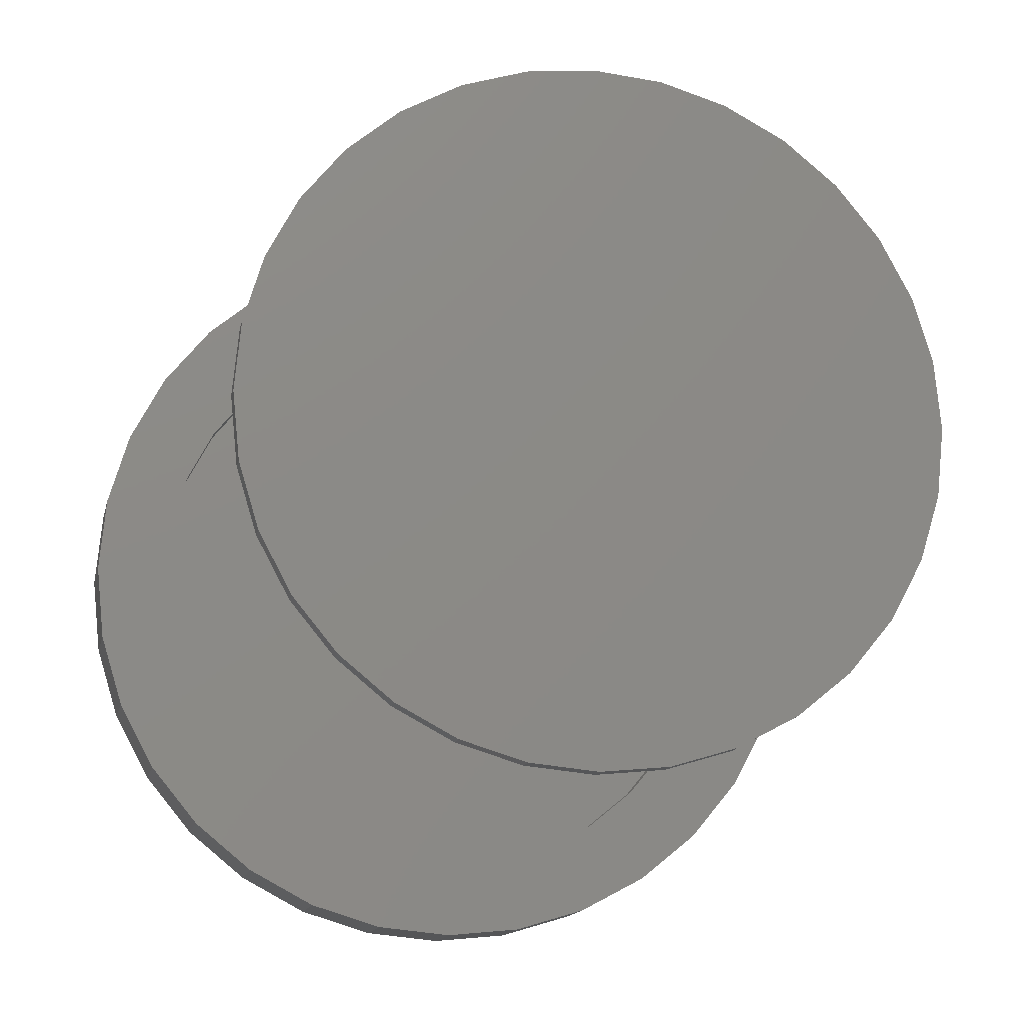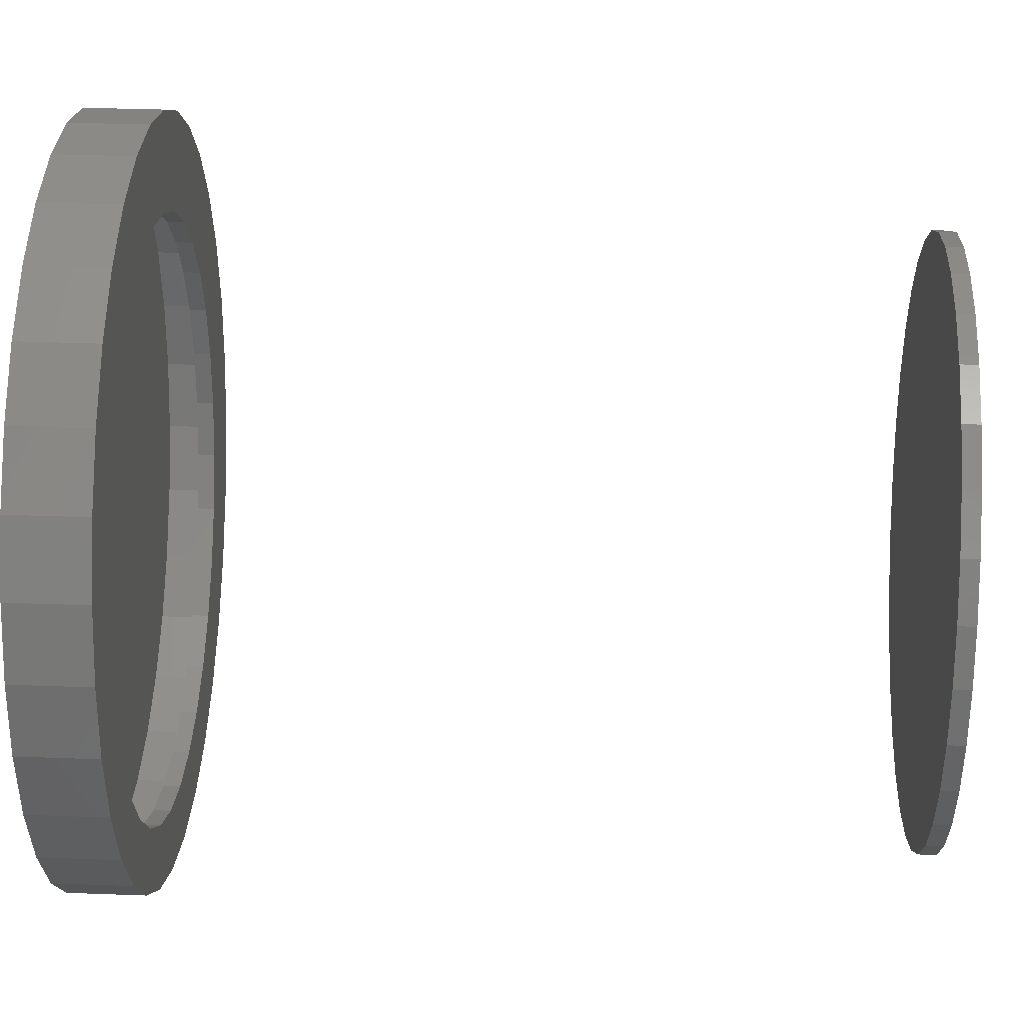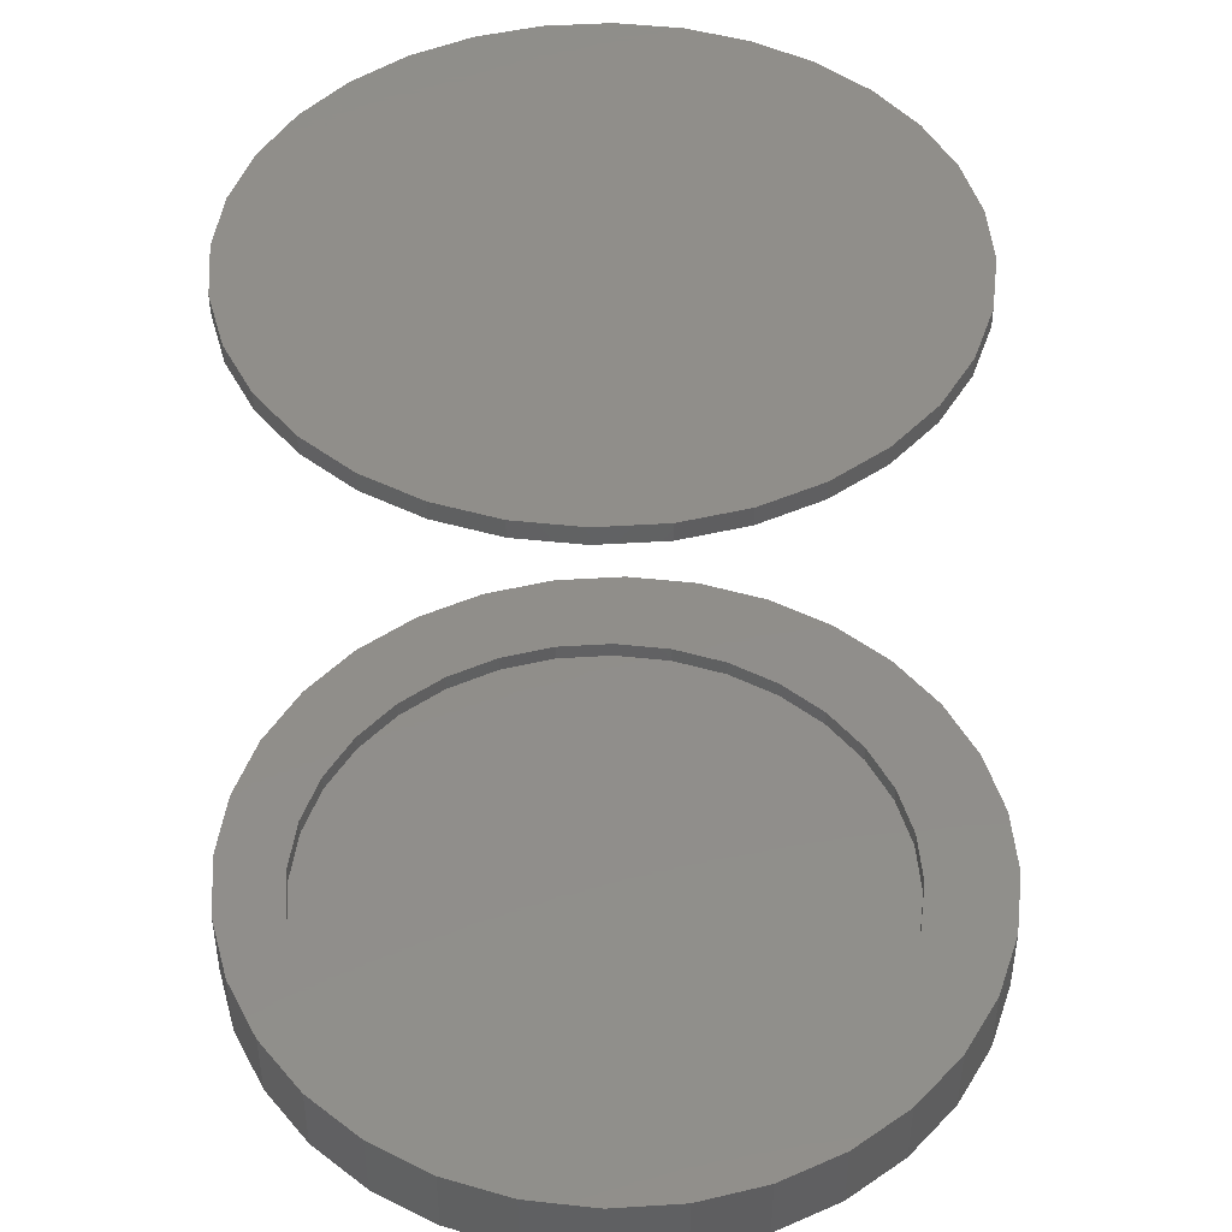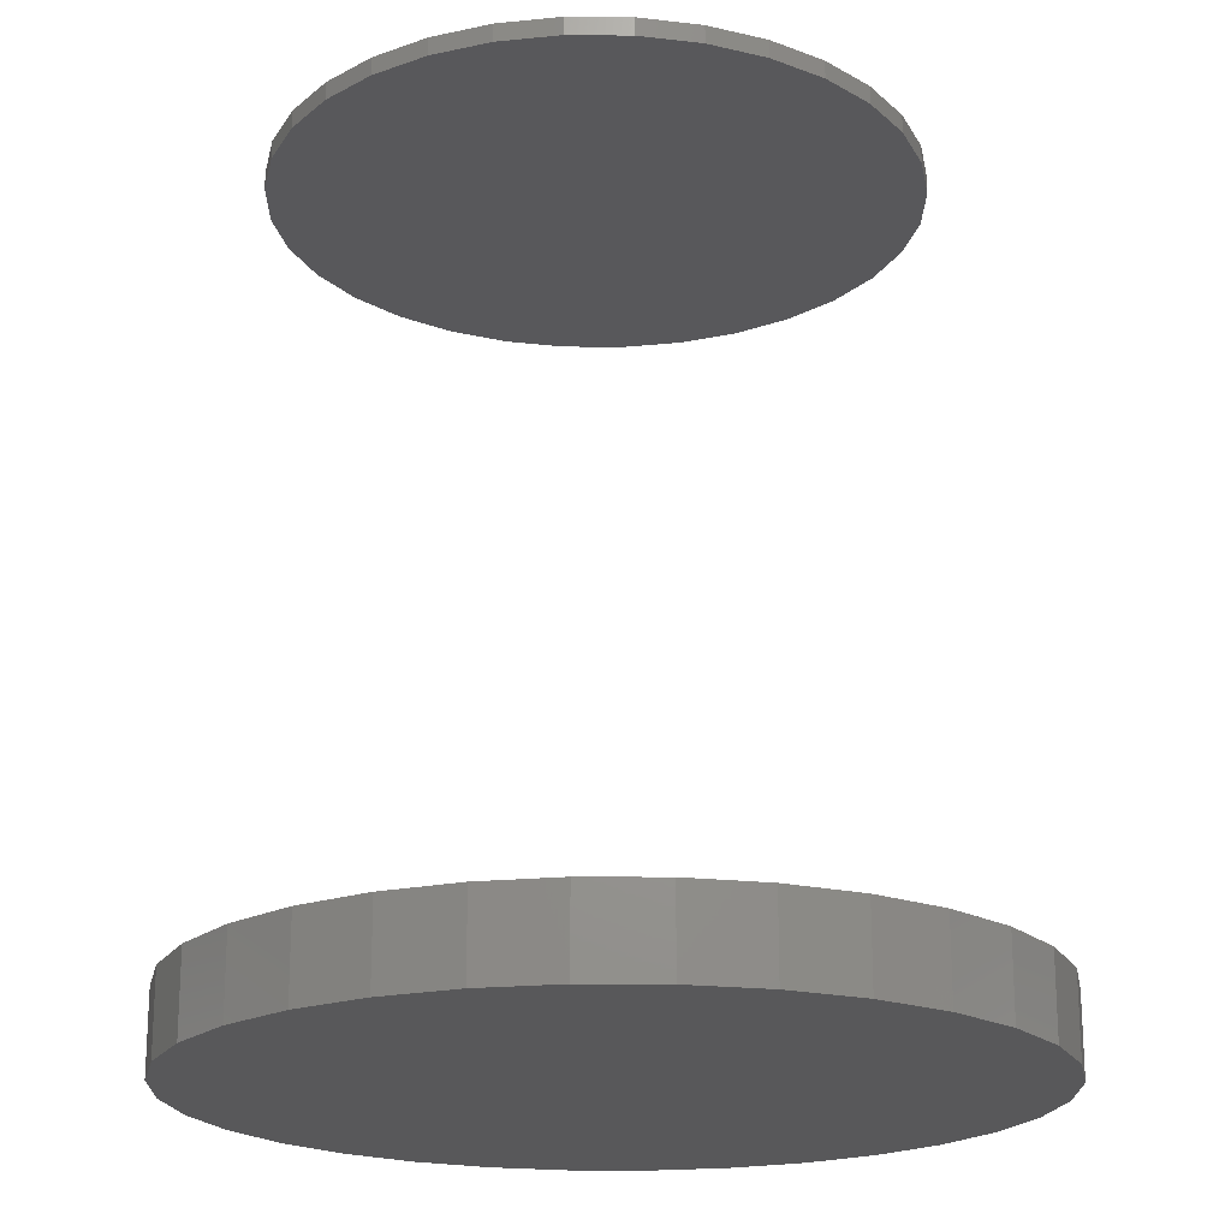
<metadata>
{"format":"stl","ext":"stl","renderer":"f3d","projection":"perspective","resolution":1024,"background":"white","views":[{"elev":-13.6,"azim":-11.5,"up":"+Y"},{"elev":35.9,"azim":-87.2,"up":"+Y"},{"elev":46.0,"azim":-9.7,"up":"+Z"},{"elev":-20.1,"azim":49.8,"up":"+Z"}]}
</metadata>
<code>
# stl→obj: 256 verts, 504 faces
v -0.0003289 0.2719 0.05469
v -0.05337 0.2667 0.07031
v -0.05337 0.2667 0.05469
v -0.1044 0.2512 0.07031
v -0.1044 0.2512 0.05469
v -0.1514 0.2261 0.07031
v -0.1514 0.2261 0.05469
v -0.1926 0.1922 0.07031
v -0.1926 0.1922 0.05469
v -0.2264 0.151 0.07031
v -0.2264 0.151 0.05469
v -0.2515 0.104 0.07031
v -0.2515 0.104 0.05469
v -0.267 0.05304 0.07031
v -0.267 0.05304 0.05469
v -0.2722 0 0.07031
v -0.2722 3.329e-17 0.05469
v -0.0003289 0.2719 0.07031
v 0.05271 0.2667 0.05469
v 0.05271 0.2667 0.07031
v 0.1037 0.2512 0.05469
v 0.1037 0.2512 0.07031
v 0.1507 0.2261 0.05469
v 0.1507 0.2261 0.07031
v 0.1919 0.1922 0.05469
v 0.1919 0.1922 0.07031
v 0.2257 0.151 0.05469
v 0.2257 0.151 0.07031
v 0.2509 0.104 0.05469
v 0.2509 0.104 0.07031
v 0.2663 0.05304 0.05469
v 0.2663 0.05304 0.07031
v 0.2715 -6.659e-17 0.05469
v 0.2715 0 0.07031
v -0.0003289 -0.2719 0.05469
v 0.05271 -0.2667 0.07031
v 0.05271 -0.2667 0.05469
v 0.1037 -0.2512 0.07031
v 0.1037 -0.2512 0.05469
v 0.1507 -0.2261 0.07031
v 0.1507 -0.2261 0.05469
v 0.1919 -0.1922 0.07031
v 0.1919 -0.1922 0.05469
v 0.2257 -0.151 0.07031
v 0.2257 -0.151 0.05469
v 0.2509 -0.104 0.07031
v 0.2509 -0.104 0.05469
v 0.2663 -0.05304 0.07031
v 0.2663 -0.05304 0.05469
v -0.0003289 -0.2719 0.07031
v -0.05337 -0.2667 0.05469
v -0.05337 -0.2667 0.07031
v -0.1044 -0.2512 0.05469
v -0.1044 -0.2512 0.07031
v -0.1514 -0.2261 0.05469
v -0.1514 -0.2261 0.07031
v -0.1926 -0.1922 0.05469
v -0.1926 -0.1922 0.07031
v -0.2264 -0.151 0.05469
v -0.2264 -0.151 0.07031
v -0.2515 -0.104 0.05469
v -0.2515 -0.104 0.07031
v -0.267 -0.05304 0.05469
v -0.267 -0.05304 0.07031
v -0.2722 3.329e-17 0.7344
v -0.2722 3.329e-17 0.75
v -0.267 0.05304 0.7344
v -0.267 0.05304 0.75
v -0.2515 0.104 0.7344
v -0.2515 0.104 0.75
v -0.2264 0.151 0.7344
v -0.2264 0.151 0.75
v -0.1926 0.1922 0.7344
v -0.1926 0.1922 0.75
v -0.1514 0.2261 0.7344
v -0.1514 0.2261 0.75
v -0.1044 0.2512 0.7344
v -0.1044 0.2512 0.75
v -0.05337 0.2667 0.7344
v -0.05337 0.2667 0.75
v -0.0003289 0.2719 0.7344
v -0.0003289 0.2719 0.75
v 0.05271 0.2667 0.7344
v 0.05271 0.2667 0.75
v 0.1037 0.2512 0.7344
v 0.1037 0.2512 0.75
v 0.1507 0.2261 0.7344
v 0.1507 0.2261 0.75
v 0.1919 0.1922 0.7344
v 0.1919 0.1922 0.75
v 0.2257 0.151 0.7344
v 0.2257 0.151 0.75
v 0.2509 0.104 0.7344
v 0.2509 0.104 0.75
v 0.2663 0.05304 0.7344
v 0.2663 0.05304 0.75
v 0.2715 0 0.7344
v 0.2715 0 0.75
v 0.2663 -0.05304 0.7344
v 0.2663 -0.05304 0.75
v 0.2509 -0.104 0.7344
v 0.2509 -0.104 0.75
v 0.2257 -0.151 0.7344
v 0.2257 -0.151 0.75
v 0.1919 -0.1922 0.7344
v 0.1919 -0.1922 0.75
v 0.1507 -0.2261 0.7344
v 0.1507 -0.2261 0.75
v 0.1037 -0.2512 0.7344
v 0.1037 -0.2512 0.75
v 0.05271 -0.2667 0.7344
v 0.05271 -0.2667 0.75
v -0.0003289 -0.2719 0.7344
v -0.0003289 -0.2719 0.75
v -0.05337 -0.2667 0.7344
v -0.05337 -0.2667 0.75
v -0.1044 -0.2512 0.7344
v -0.1044 -0.2512 0.75
v -0.1514 -0.2261 0.7344
v -0.1514 -0.2261 0.75
v -0.1926 -0.1922 0.7344
v -0.1926 -0.1922 0.75
v -0.2264 -0.151 0.7344
v -0.2264 -0.151 0.75
v -0.2515 -0.104 0.7344
v -0.2515 -0.104 0.75
v -0.267 -0.05304 0.7344
v -0.267 -0.05304 0.75
v 0.0111 -0.3343 0.07031
v 0.07849 -0.3277 0.07031
v -0.05628 -0.3277 0.07031
v 0.07849 0.3499 0.07031
v 0.0111 0.3565 0.07031
v -0.05628 0.3499 0.07031
v -0.1211 0.3302 0.07031
v -0.1808 0.2983 0.07031
v -0.2761 0.203 0.07031
v -0.1808 -0.2761 0.07031
v -0.1211 -0.308 0.07031
v 0.1433 0.3302 0.07031
v 0.203 -0.2761 0.07031
v 0.1433 -0.308 0.07031
v -0.2331 0.2553 0.07031
v -0.308 0.1433 0.07031
v -0.3277 0.07849 0.07031
v -0.3343 0.0111 0.07031
v -0.3277 -0.05628 0.07031
v -0.308 -0.1211 0.07031
v -0.2761 -0.1808 0.07031
v -0.2331 -0.2331 0.07031
v 0.203 0.2983 0.07031
v 0.2553 0.2553 0.07031
v 0.2983 0.203 0.07031
v 0.3302 0.1433 0.07031
v 0.3499 0.07849 0.07031
v 0.3565 0.0111 0.07031
v 0.3499 -0.05628 0.07031
v 0.3302 -0.1211 0.07031
v 0.2983 -0.1808 0.07031
v 0.2553 -0.2331 0.07031
v 0.07544 -0.3123 0.05469
v 0.0111 -0.3187 0.05469
v 0.0111 0.3409 0.05469
v 0.07544 0.3345 0.05469
v -0.05323 0.3345 0.05469
v -0.1151 0.3158 0.05469
v -0.3123 0.07544 0.05469
v 0.1373 0.3158 0.05469
v 0.1943 0.2853 0.05469
v -0.1721 0.2853 0.05469
v -0.2221 0.2443 0.05469
v -0.2631 0.1943 0.05469
v -0.2936 0.1373 0.05469
v -0.2631 -0.1721 0.05469
v -0.2936 -0.1151 0.05469
v -0.3123 -0.05323 0.05469
v -0.3187 0.0111 0.05469
v -0.2221 -0.2221 0.05469
v -0.1721 -0.2631 0.05469
v -0.1151 -0.2936 0.05469
v -0.05323 -0.3123 0.05469
v 0.3345 0.07544 0.05469
v 0.3158 0.1373 0.05469
v 0.2853 0.1943 0.05469
v 0.2443 0.2443 0.05469
v 0.2853 -0.1721 0.05469
v 0.3158 -0.1151 0.05469
v 0.3345 -0.05323 0.05469
v 0.3409 0.0111 0.05469
v 0.1943 -0.2631 0.05469
v 0.2443 -0.2221 0.05469
v 0.1373 -0.2936 0.05469
v 0.0111 -0.3187 0.01562
v 0.07544 -0.3123 0.01562
v 0.1373 -0.2936 0.01562
v 0.1943 -0.2631 0.01562
v 0.2443 -0.2221 0.01562
v 0.2853 -0.1721 0.01562
v 0.3158 -0.1151 0.01562
v 0.3345 -0.05323 0.01562
v 0.3409 0.0111 0.01562
v -0.05323 -0.3123 0.01562
v -0.1151 -0.2936 0.01562
v -0.1721 -0.2631 0.01562
v -0.2221 -0.2221 0.01562
v -0.2631 -0.1721 0.01562
v -0.2936 -0.1151 0.01562
v -0.3123 -0.05323 0.01562
v -0.3187 0.0111 0.01562
v 0.0111 0.3409 0.01562
v -0.05323 0.3345 0.01562
v -0.1151 0.3158 0.01562
v -0.1721 0.2853 0.01562
v -0.2221 0.2443 0.01562
v -0.2631 0.1943 0.01562
v -0.2936 0.1373 0.01562
v -0.3123 0.07544 0.01562
v 0.07544 0.3345 0.01562
v 0.1373 0.3158 0.01562
v 0.1943 0.2853 0.01562
v 0.2443 0.2443 0.01562
v 0.2853 0.1943 0.01562
v 0.3158 0.1373 0.01562
v 0.3345 0.07544 0.01562
v 0.0111 0.3565 0
v 0.07849 0.3499 0
v -0.05628 0.3499 0
v 0.0111 -0.3343 0
v -0.05628 -0.3277 0
v 0.07849 -0.3277 0
v -0.1211 -0.308 0
v 0.1433 -0.308 0
v -0.1808 -0.2761 0
v 0.203 -0.2761 0
v -0.2331 -0.2331 0
v 0.2553 -0.2331 0
v -0.2761 -0.1808 0
v 0.2983 -0.1808 0
v -0.308 -0.1211 0
v 0.3302 -0.1211 0
v -0.3277 -0.05628 0
v 0.3499 -0.05628 0
v -0.3343 0.0111 0
v 0.3565 0.0111 0
v -0.3277 0.07849 0
v 0.3499 0.07849 0
v -0.308 0.1433 0
v 0.3302 0.1433 0
v -0.2761 0.203 0
v 0.2983 0.203 0
v -0.2331 0.2553 0
v 0.2553 0.2553 0
v -0.1808 0.2983 0
v 0.203 0.2983 0
v -0.1211 0.3302 0
v 0.1433 0.3302 0
f 1 2 3
f 3 2 4
f 3 4 5
f 5 4 6
f 5 6 7
f 7 6 8
f 7 8 9
f 9 8 10
f 9 10 11
f 11 10 12
f 11 12 13
f 13 12 14
f 13 14 15
f 15 14 16
f 15 16 17
f 2 1 18
f 18 1 19
f 18 19 20
f 20 19 21
f 20 21 22
f 22 21 23
f 22 23 24
f 24 23 25
f 24 25 26
f 26 25 27
f 26 27 28
f 28 27 29
f 28 29 30
f 30 29 31
f 30 31 32
f 32 31 33
f 32 33 34
f 35 36 37
f 37 36 38
f 37 38 39
f 39 38 40
f 39 40 41
f 41 40 42
f 41 42 43
f 43 42 44
f 43 44 45
f 45 44 46
f 45 46 47
f 47 46 48
f 47 48 49
f 49 48 34
f 49 34 33
f 36 35 50
f 50 35 51
f 50 51 52
f 52 51 53
f 52 53 54
f 54 53 55
f 54 55 56
f 56 55 57
f 56 57 58
f 58 57 59
f 58 59 60
f 60 59 61
f 60 61 62
f 62 61 63
f 62 63 64
f 64 63 17
f 64 17 16
f 65 66 67
f 67 66 68
f 67 68 69
f 69 68 70
f 69 70 71
f 71 70 72
f 71 72 73
f 73 72 74
f 73 74 75
f 75 74 76
f 75 76 77
f 77 76 78
f 77 78 79
f 79 78 80
f 79 80 81
f 81 80 82
f 81 82 83
f 83 82 84
f 83 84 85
f 85 84 86
f 85 86 87
f 87 86 88
f 87 88 89
f 89 88 90
f 89 90 91
f 91 90 92
f 91 92 93
f 93 92 94
f 93 94 95
f 95 94 96
f 95 96 97
f 97 96 98
f 97 98 99
f 99 98 100
f 99 100 101
f 101 100 102
f 101 102 103
f 103 102 104
f 103 104 105
f 105 104 106
f 105 106 107
f 107 106 108
f 107 108 109
f 109 108 110
f 109 110 111
f 111 110 112
f 111 112 113
f 113 112 114
f 113 114 115
f 115 114 116
f 115 116 117
f 117 116 118
f 117 118 119
f 119 118 120
f 119 120 121
f 121 120 122
f 121 122 123
f 123 122 124
f 123 124 125
f 125 124 126
f 125 126 127
f 127 126 128
f 127 128 65
f 65 128 66
f 129 130 50
f 129 50 131
f 18 132 133
f 133 134 18
f 18 134 135
f 18 135 136
f 6 137 8
f 138 50 52
f 50 138 139
f 50 139 131
f 140 132 18
f 141 36 50
f 142 141 50
f 50 130 142
f 137 6 143
f 143 6 4
f 143 4 136
f 136 4 2
f 136 2 18
f 8 137 10
f 10 137 144
f 10 144 12
f 12 144 145
f 12 145 14
f 14 145 16
f 16 145 146
f 16 146 64
f 64 146 147
f 64 147 62
f 62 147 148
f 62 148 60
f 60 148 149
f 60 149 58
f 58 149 56
f 56 149 150
f 56 150 54
f 54 150 138
f 54 138 52
f 140 18 151
f 151 18 20
f 151 20 152
f 152 20 22
f 152 22 153
f 153 22 24
f 153 24 26
f 153 26 154
f 154 26 28
f 154 28 155
f 155 28 30
f 155 30 32
f 155 32 156
f 156 32 34
f 156 34 157
f 157 34 48
f 157 48 158
f 158 48 46
f 158 46 159
f 159 46 44
f 159 44 42
f 159 42 160
f 160 42 40
f 160 40 141
f 141 40 38
f 141 38 36
f 81 83 79
f 113 115 111
f 111 115 117
f 111 117 109
f 109 117 119
f 109 119 107
f 107 119 121
f 107 121 105
f 105 121 123
f 105 123 103
f 103 123 125
f 103 125 101
f 101 125 127
f 101 127 99
f 99 127 65
f 99 65 97
f 97 65 67
f 97 67 95
f 95 67 69
f 95 69 93
f 93 69 71
f 93 71 91
f 91 71 73
f 91 73 89
f 89 73 75
f 89 75 87
f 87 75 77
f 87 77 85
f 85 77 79
f 85 79 83
f 35 161 162
f 163 164 1
f 1 165 163
f 166 165 1
f 15 167 13
f 1 164 168
f 168 169 1
f 19 1 169
f 21 19 169
f 170 166 1
f 170 1 3
f 170 3 5
f 170 5 171
f 5 7 171
f 171 7 9
f 171 9 172
f 172 9 11
f 172 11 173
f 173 11 13
f 173 13 167
f 57 174 59
f 59 174 175
f 59 175 61
f 61 175 176
f 61 176 63
f 63 176 177
f 63 177 17
f 17 177 167
f 17 167 15
f 55 174 57
f 174 55 178
f 178 55 53
f 178 53 179
f 179 53 51
f 179 51 180
f 162 181 35
f 35 181 180
f 35 180 51
f 31 29 182
f 182 29 27
f 182 27 183
f 183 27 25
f 183 25 184
f 184 25 23
f 184 23 185
f 185 23 21
f 185 21 169
f 43 45 186
f 186 45 47
f 186 47 187
f 187 47 49
f 187 49 188
f 188 49 33
f 188 33 189
f 189 33 31
f 189 31 182
f 37 39 190
f 190 39 41
f 190 41 191
f 191 41 43
f 191 43 186
f 190 192 37
f 37 192 161
f 37 161 35
f 193 161 194
f 194 161 192
f 194 192 195
f 195 192 190
f 195 190 196
f 196 190 191
f 196 191 197
f 197 191 186
f 197 186 198
f 198 186 187
f 198 187 199
f 199 187 188
f 199 188 200
f 200 188 189
f 200 189 201
f 161 193 162
f 162 193 202
f 162 202 181
f 181 202 203
f 181 203 180
f 180 203 204
f 180 204 179
f 179 204 205
f 179 205 178
f 178 205 206
f 178 206 174
f 174 206 207
f 174 207 175
f 175 207 208
f 175 208 176
f 176 208 209
f 176 209 177
f 210 165 211
f 211 165 166
f 211 166 212
f 212 166 170
f 212 170 213
f 213 170 171
f 213 171 214
f 214 171 172
f 214 172 215
f 215 172 173
f 215 173 216
f 216 173 167
f 216 167 217
f 217 167 177
f 217 177 209
f 165 210 163
f 163 210 218
f 163 218 164
f 164 218 219
f 164 219 168
f 168 219 220
f 168 220 169
f 169 220 221
f 169 221 185
f 185 221 222
f 185 222 184
f 184 222 223
f 184 223 183
f 183 223 224
f 183 224 182
f 182 224 201
f 182 201 189
f 211 218 210
f 218 211 219
f 219 211 212
f 219 212 220
f 220 212 213
f 220 213 221
f 221 213 214
f 221 214 222
f 222 214 215
f 222 215 223
f 223 215 216
f 223 216 224
f 224 216 217
f 224 217 201
f 201 217 209
f 201 209 200
f 200 209 208
f 200 208 199
f 199 208 207
f 199 207 198
f 198 207 206
f 198 206 197
f 197 206 205
f 197 205 196
f 196 205 204
f 196 204 195
f 195 204 203
f 195 203 194
f 194 203 202
f 194 202 193
f 225 226 227
f 228 229 230
f 230 229 231
f 230 231 232
f 232 231 233
f 232 233 234
f 234 233 235
f 234 235 236
f 236 235 237
f 236 237 238
f 238 237 239
f 238 239 240
f 240 239 241
f 240 241 242
f 242 241 243
f 242 243 244
f 244 243 245
f 244 245 246
f 246 245 247
f 246 247 248
f 248 247 249
f 248 249 250
f 250 249 251
f 250 251 252
f 252 251 253
f 252 253 254
f 254 253 255
f 254 255 256
f 256 255 227
f 256 227 226
f 80 84 82
f 84 80 86
f 86 80 78
f 86 78 88
f 88 78 76
f 88 76 90
f 90 76 74
f 90 74 92
f 92 74 72
f 92 72 94
f 94 72 70
f 94 70 96
f 96 70 68
f 96 68 98
f 98 68 66
f 98 66 100
f 100 66 128
f 100 128 102
f 102 128 126
f 102 126 104
f 104 126 124
f 104 124 106
f 106 124 122
f 106 122 108
f 108 122 120
f 108 120 110
f 110 120 118
f 110 118 112
f 112 118 116
f 112 116 114
f 244 156 242
f 242 156 157
f 242 157 240
f 240 157 158
f 240 158 238
f 238 158 159
f 238 159 236
f 236 159 160
f 236 160 234
f 234 160 141
f 234 141 232
f 232 141 142
f 232 142 230
f 230 142 130
f 230 130 228
f 228 130 129
f 228 129 229
f 229 129 131
f 229 131 231
f 231 131 139
f 231 139 233
f 233 139 138
f 233 138 235
f 235 138 150
f 235 150 237
f 237 150 149
f 237 149 239
f 239 149 148
f 239 148 241
f 241 148 147
f 241 147 243
f 243 147 146
f 243 146 245
f 245 146 145
f 245 145 247
f 247 145 144
f 247 144 249
f 249 144 137
f 249 137 251
f 251 137 143
f 251 143 253
f 253 143 136
f 253 136 255
f 255 136 135
f 255 135 227
f 227 135 134
f 227 134 225
f 225 134 133
f 225 133 226
f 226 133 132
f 226 132 256
f 256 132 140
f 256 140 254
f 254 140 151
f 254 151 252
f 252 151 152
f 252 152 250
f 250 152 153
f 250 153 248
f 248 153 154
f 248 154 246
f 246 154 155
f 246 155 244
f 244 155 156

</code>
